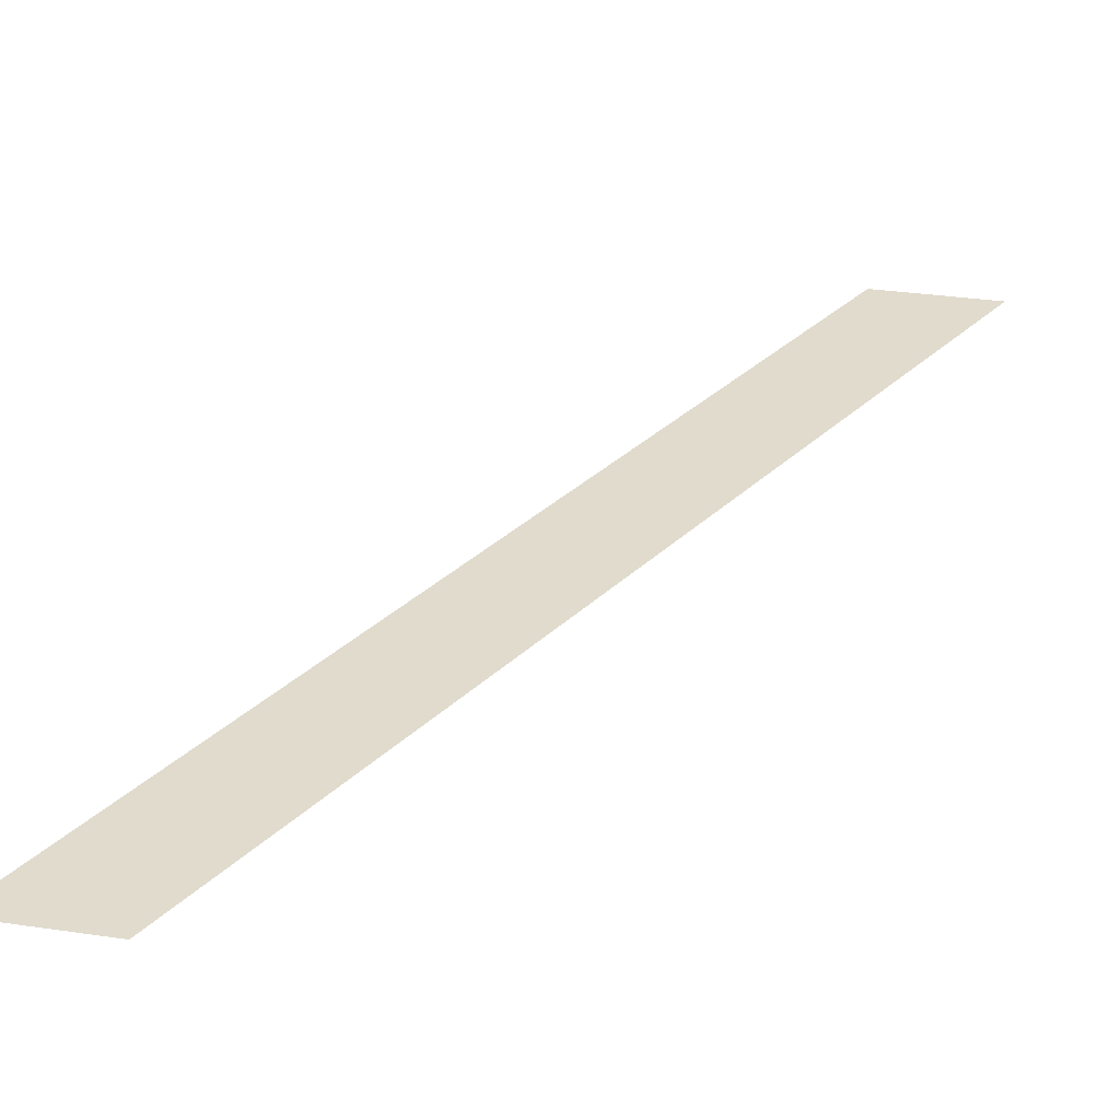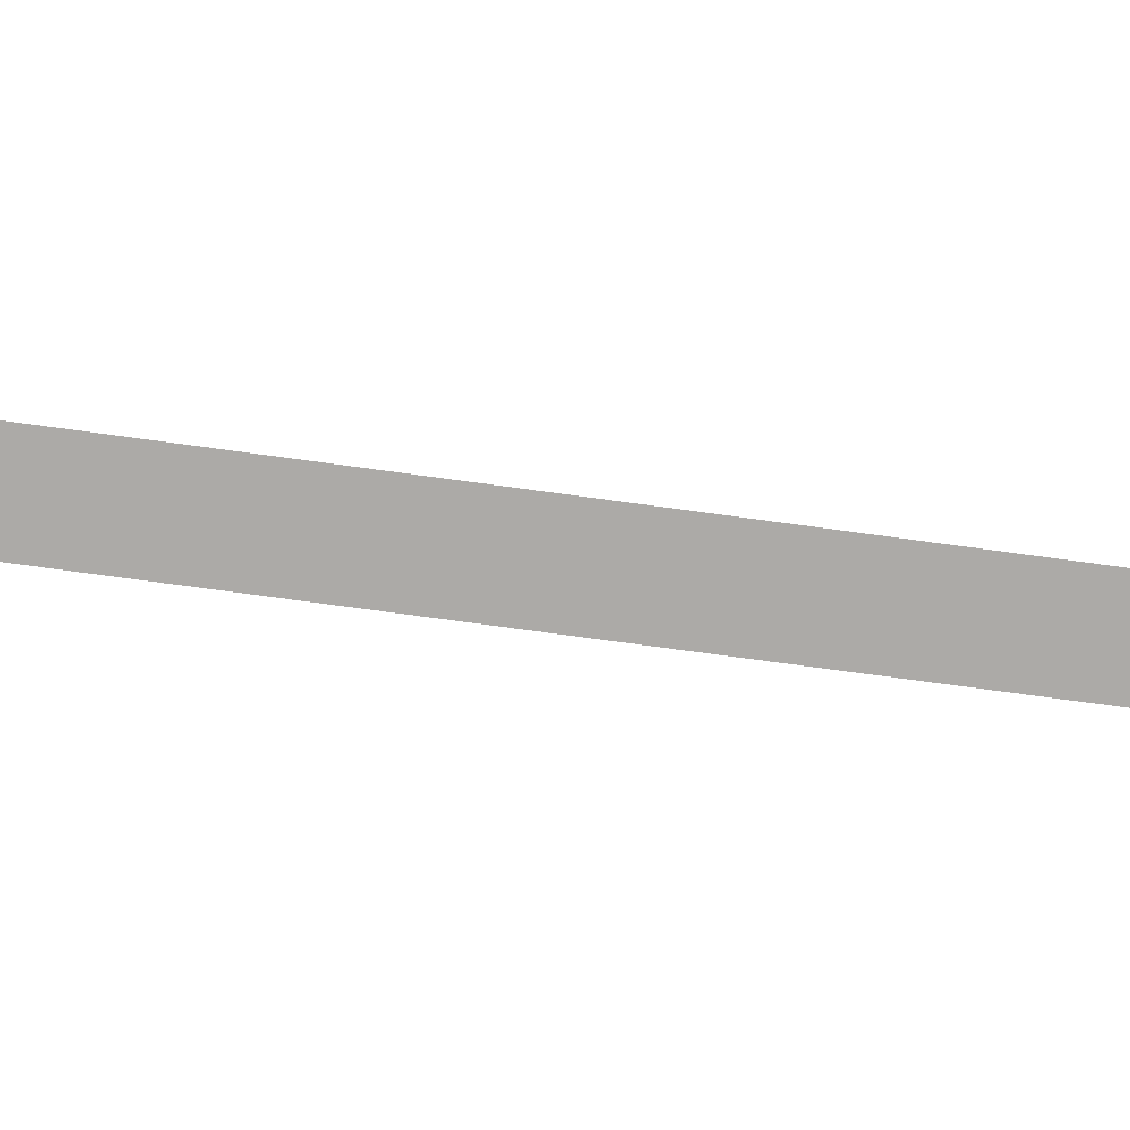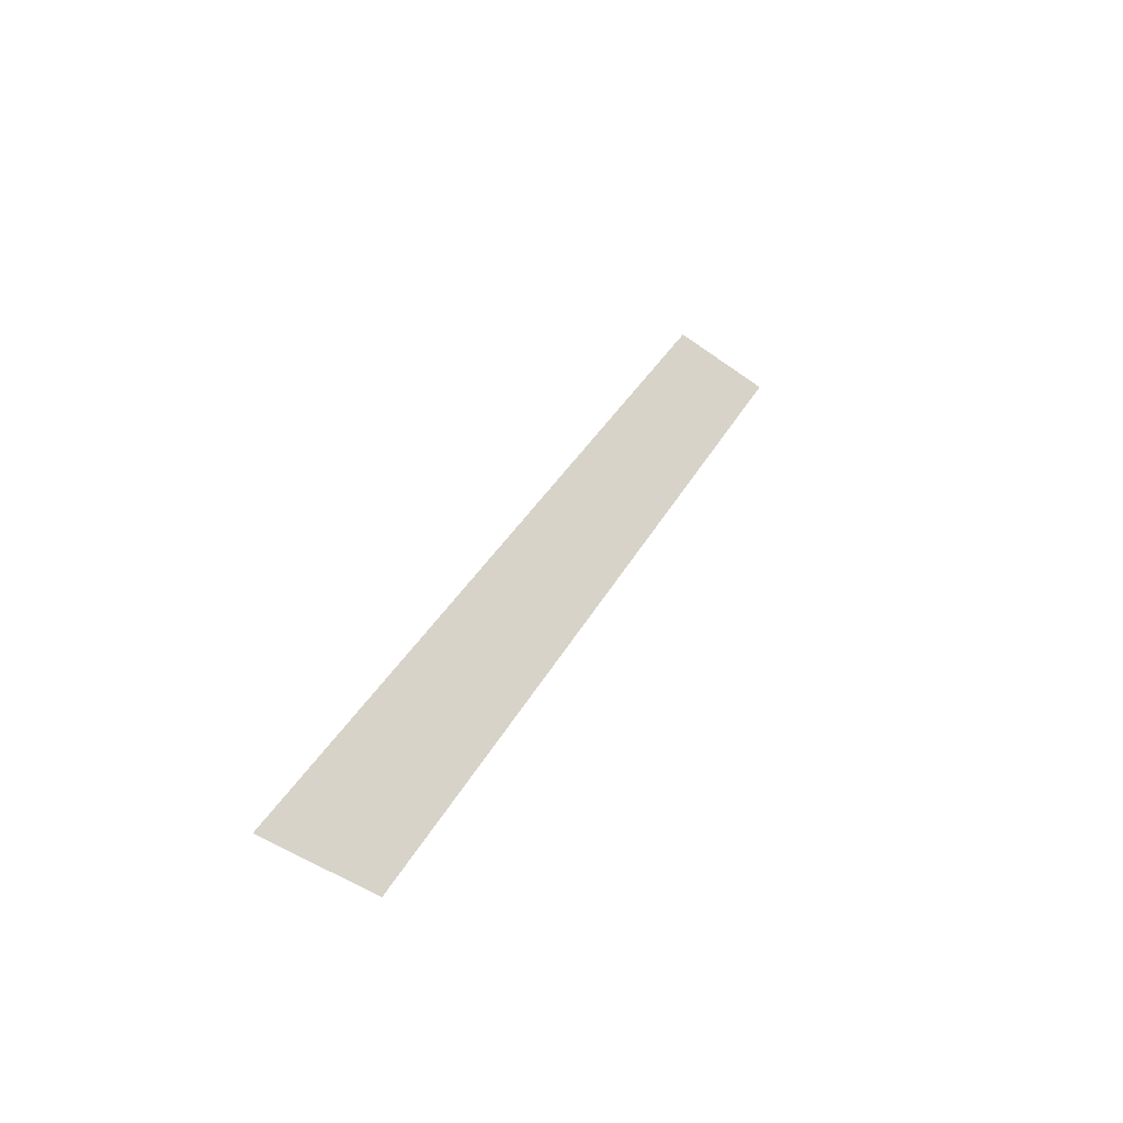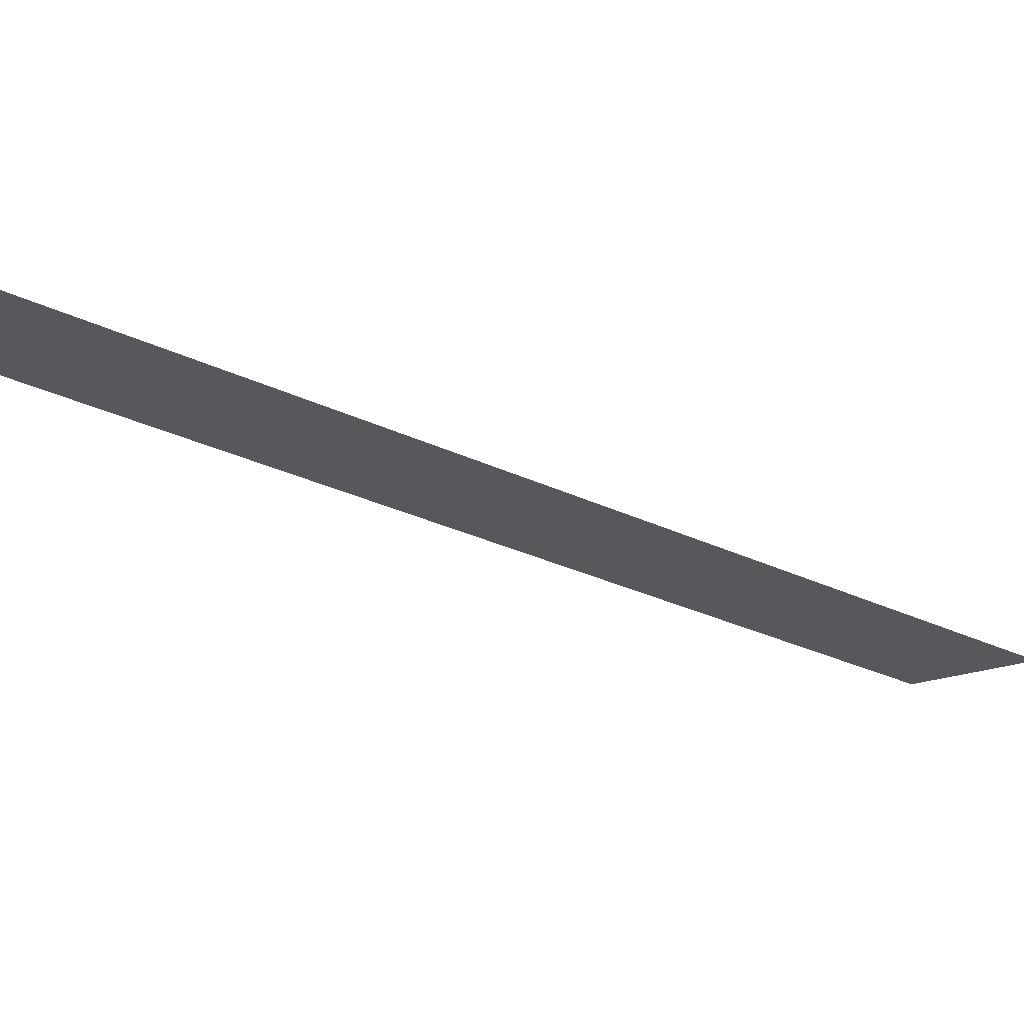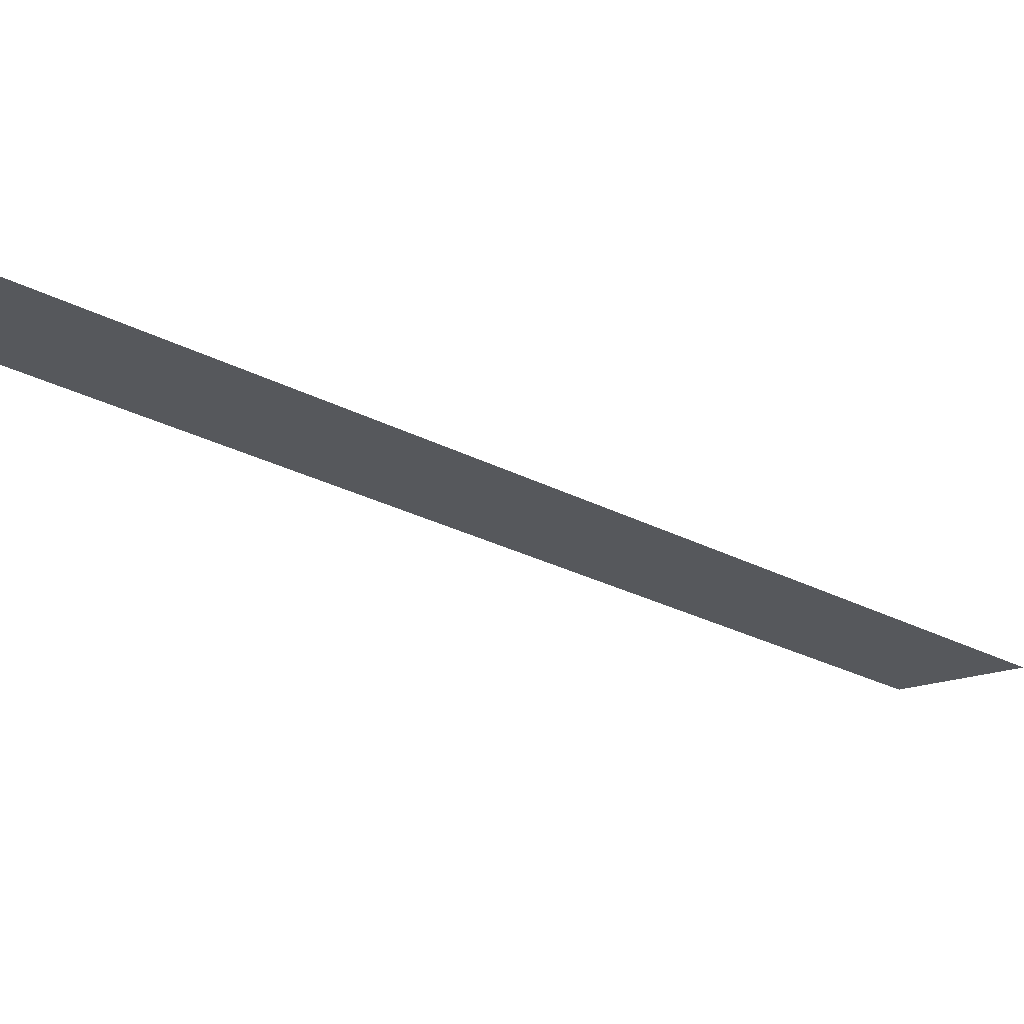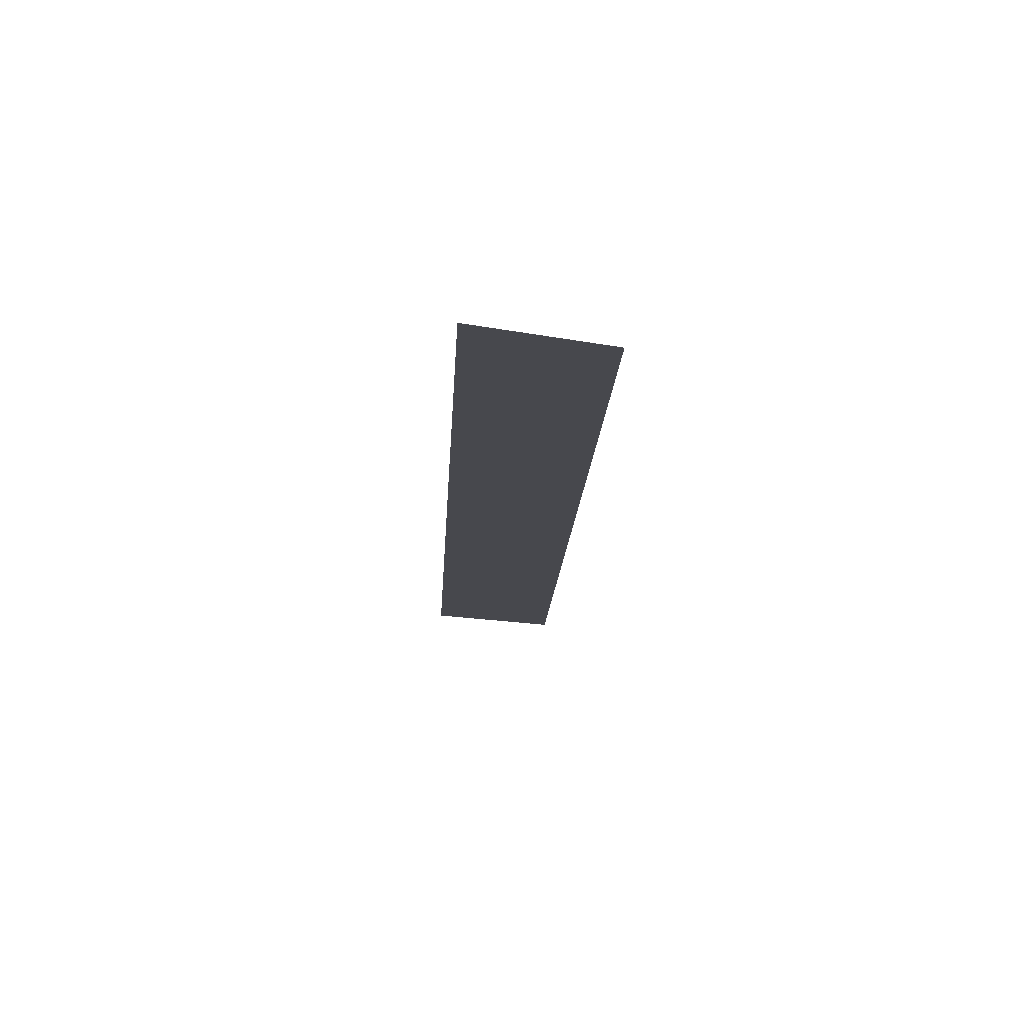
<metadata>
{"format":"obj","ext":"obj","renderer":"f3d","projection":"perspective","resolution":1024,"background":"white","views":[{"elev":33.2,"azim":-168.7,"up":"+Y"},{"elev":-76.1,"azim":55.8,"up":"+Y"},{"elev":-45.1,"azim":139.5,"up":"+Z"},{"elev":-27.7,"azim":26.6,"up":"+Y"},{"elev":-27.8,"azim":-155.1,"up":"+Y"},{"elev":-11.9,"azim":151.4,"up":"+Y"}]}
</metadata>
<code>
v 1.375 0.00625 -1
v 1.625 0.00625 -1
v 0.625 0.00625 1
v 0.375 0.00625 1
f 4 3 2 1

</code>
